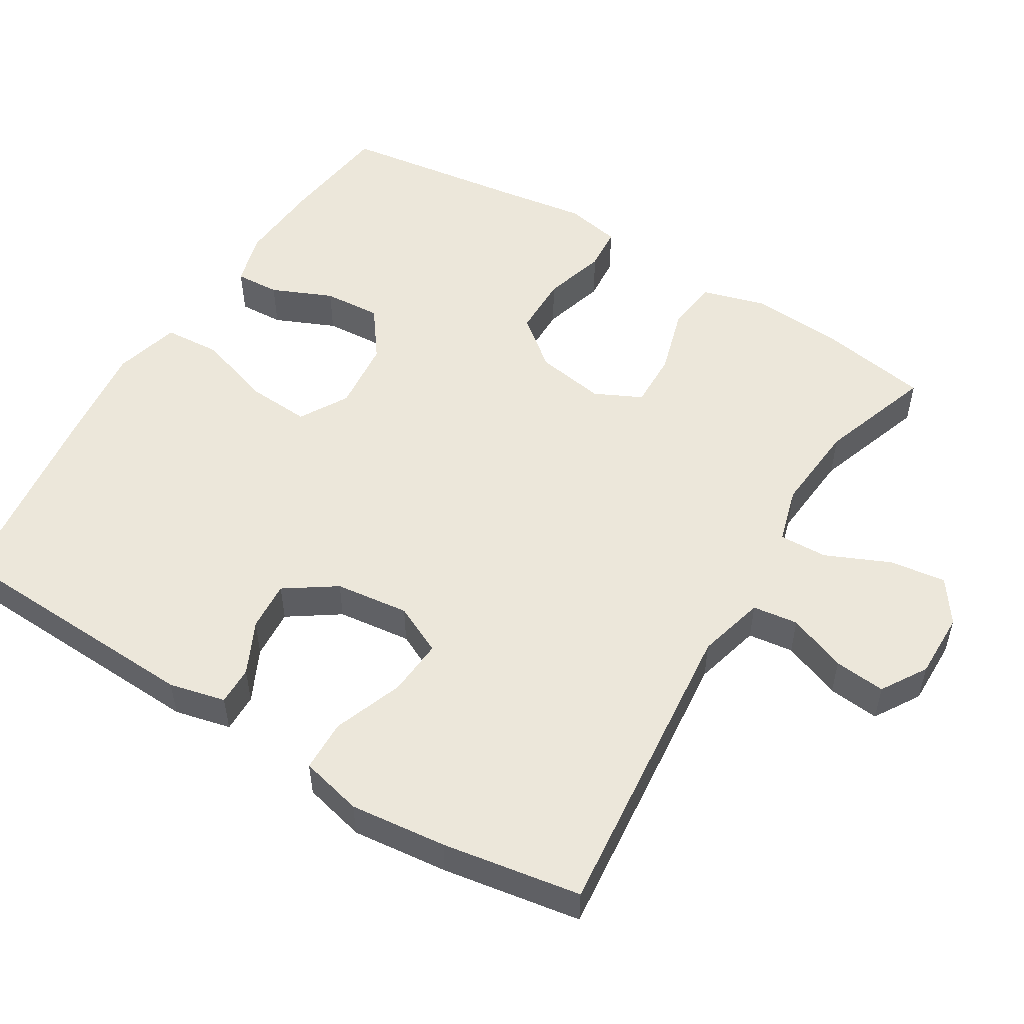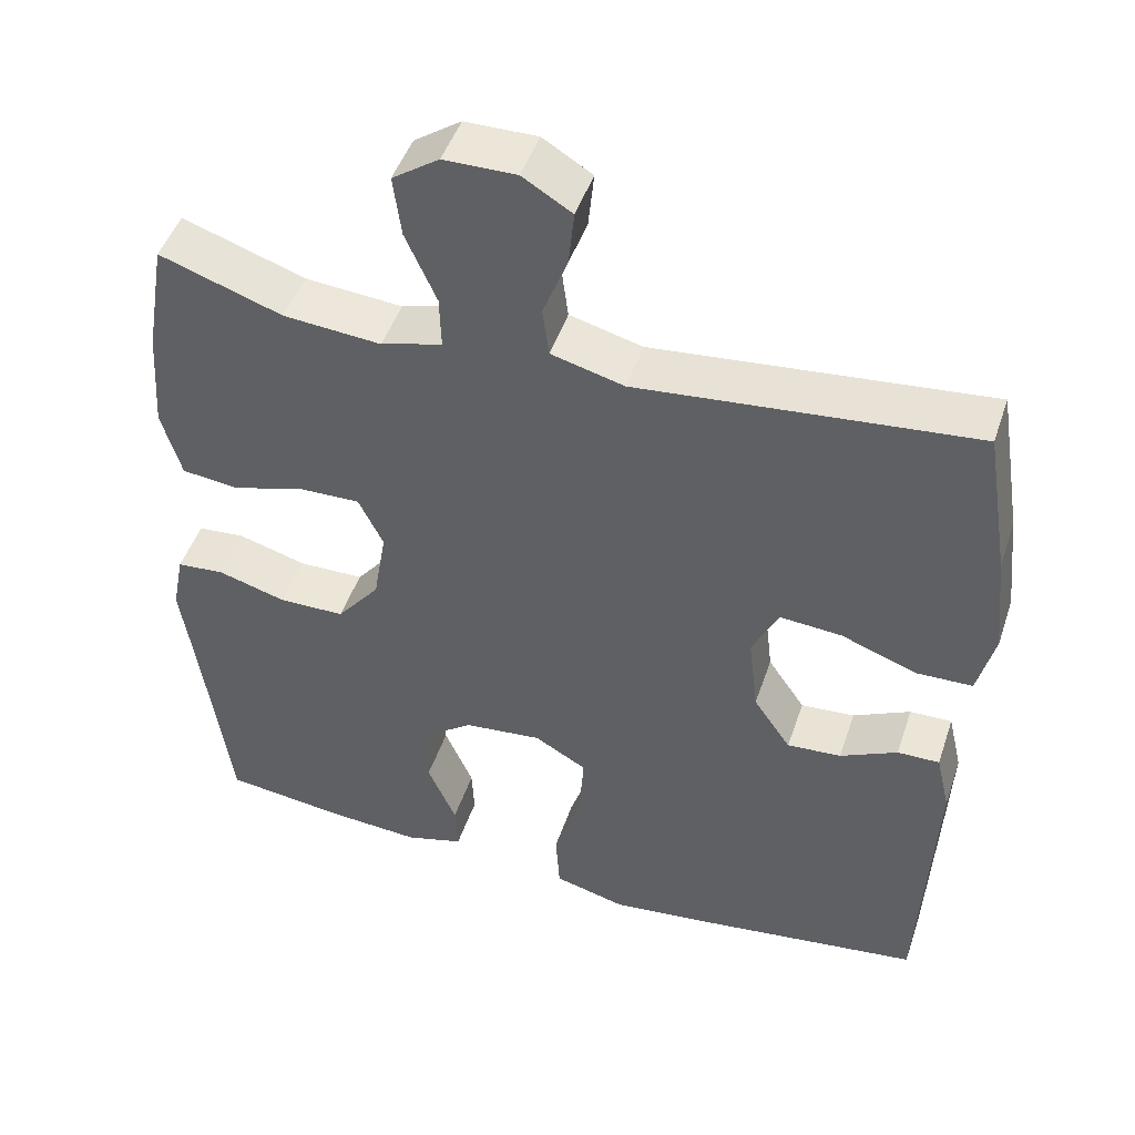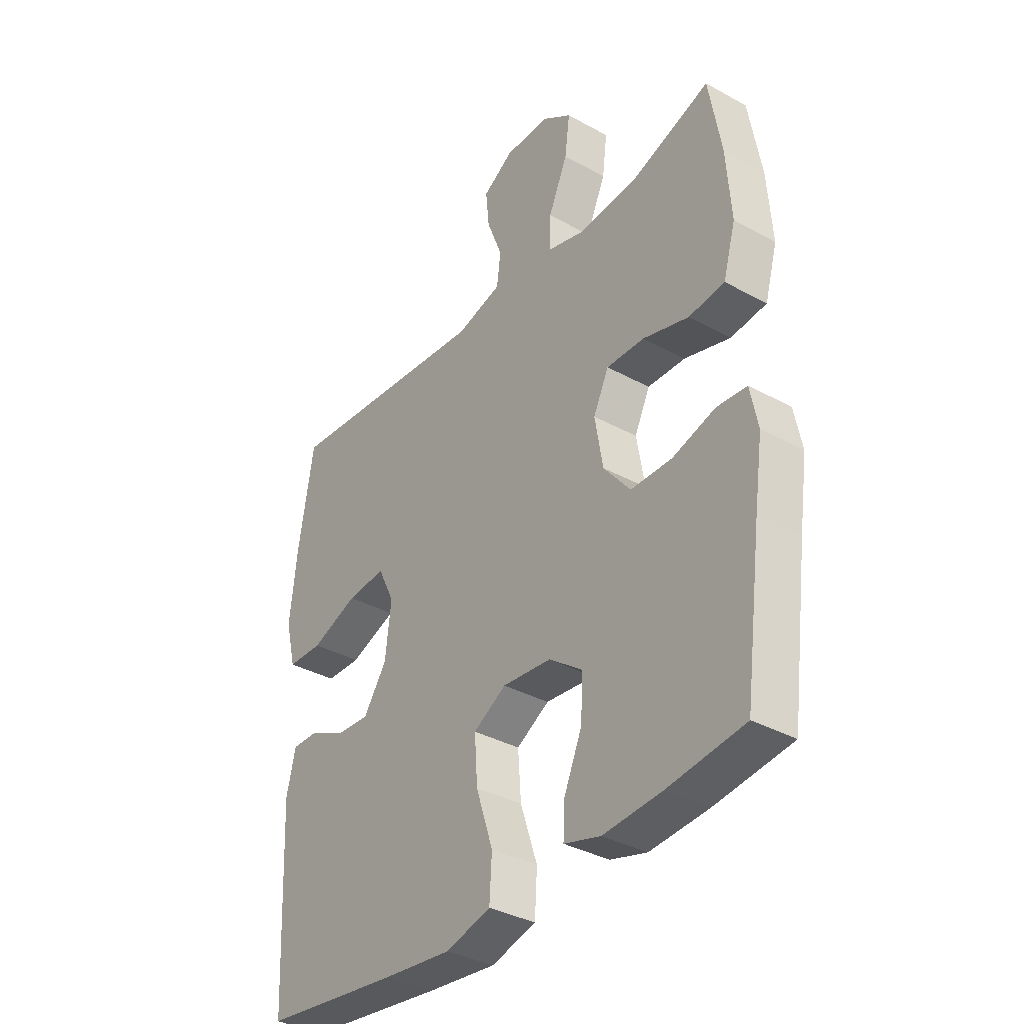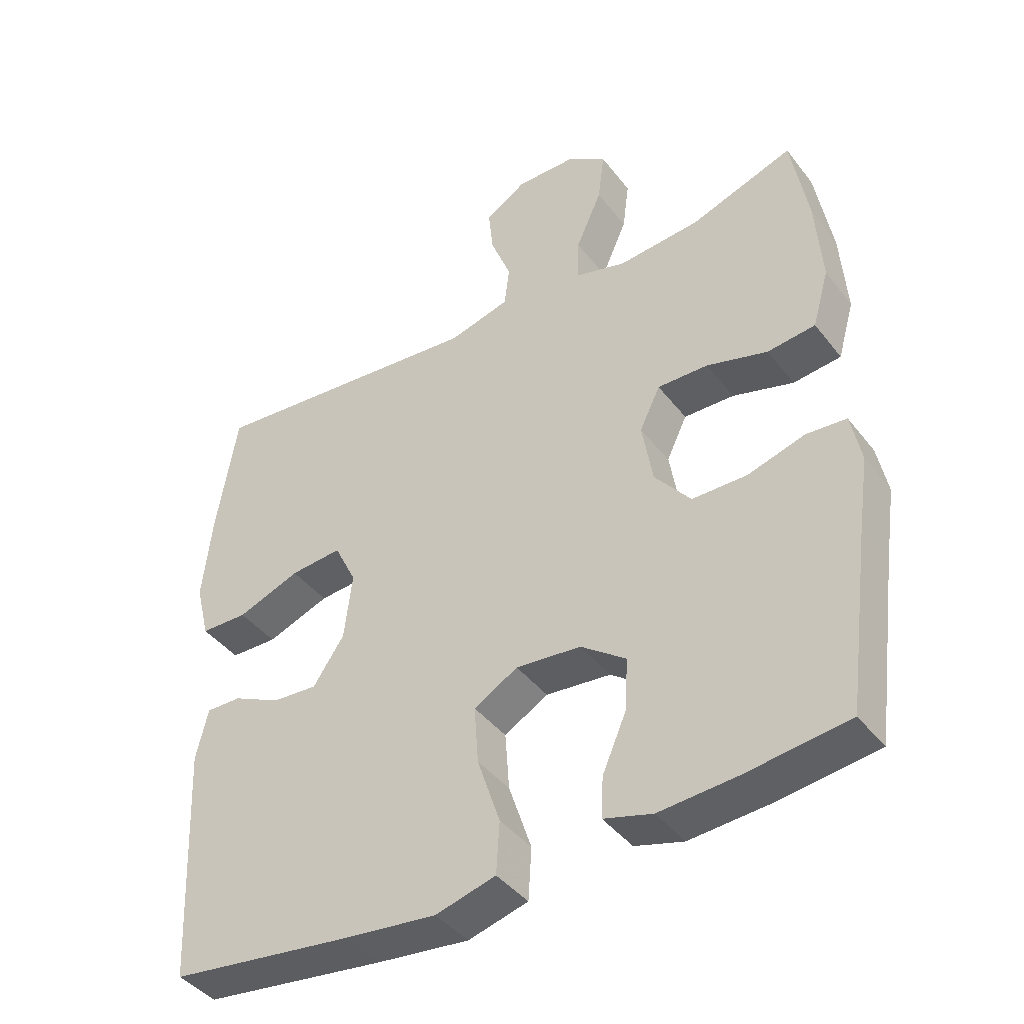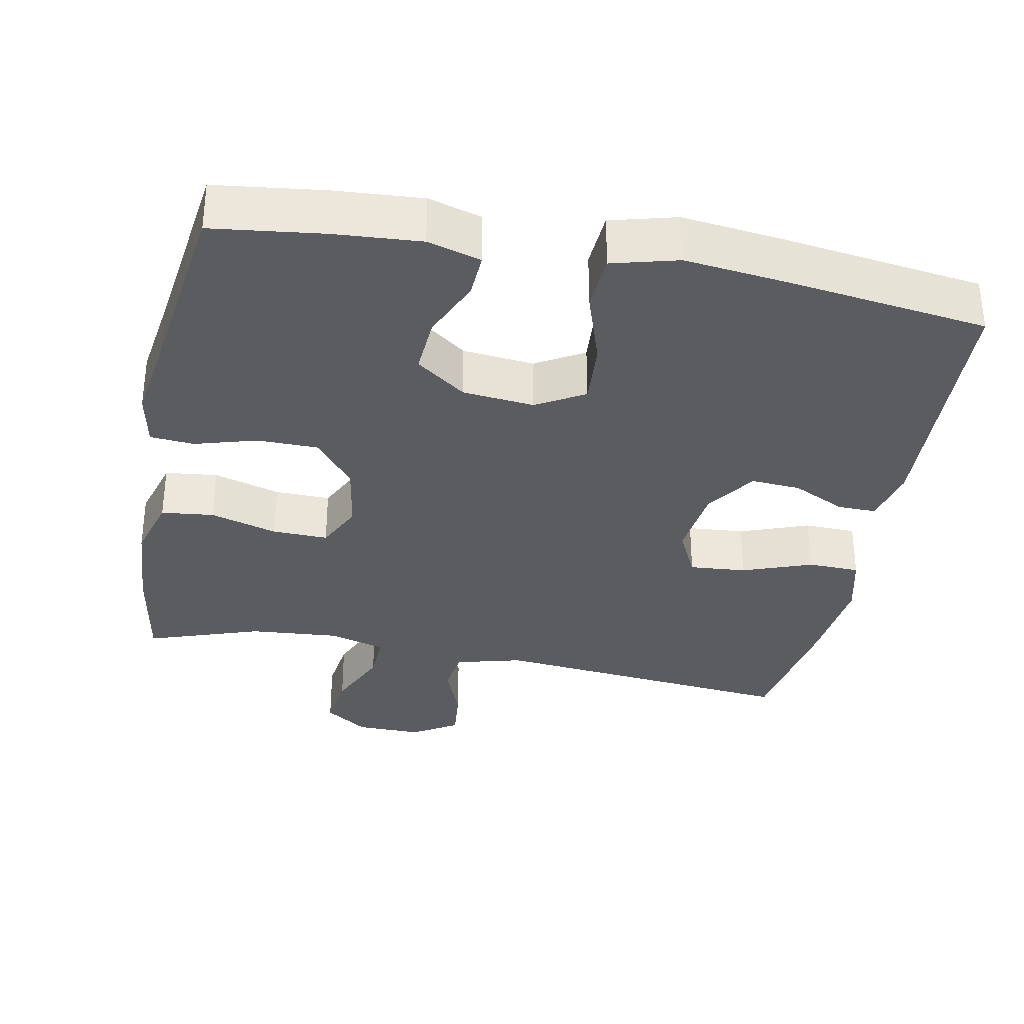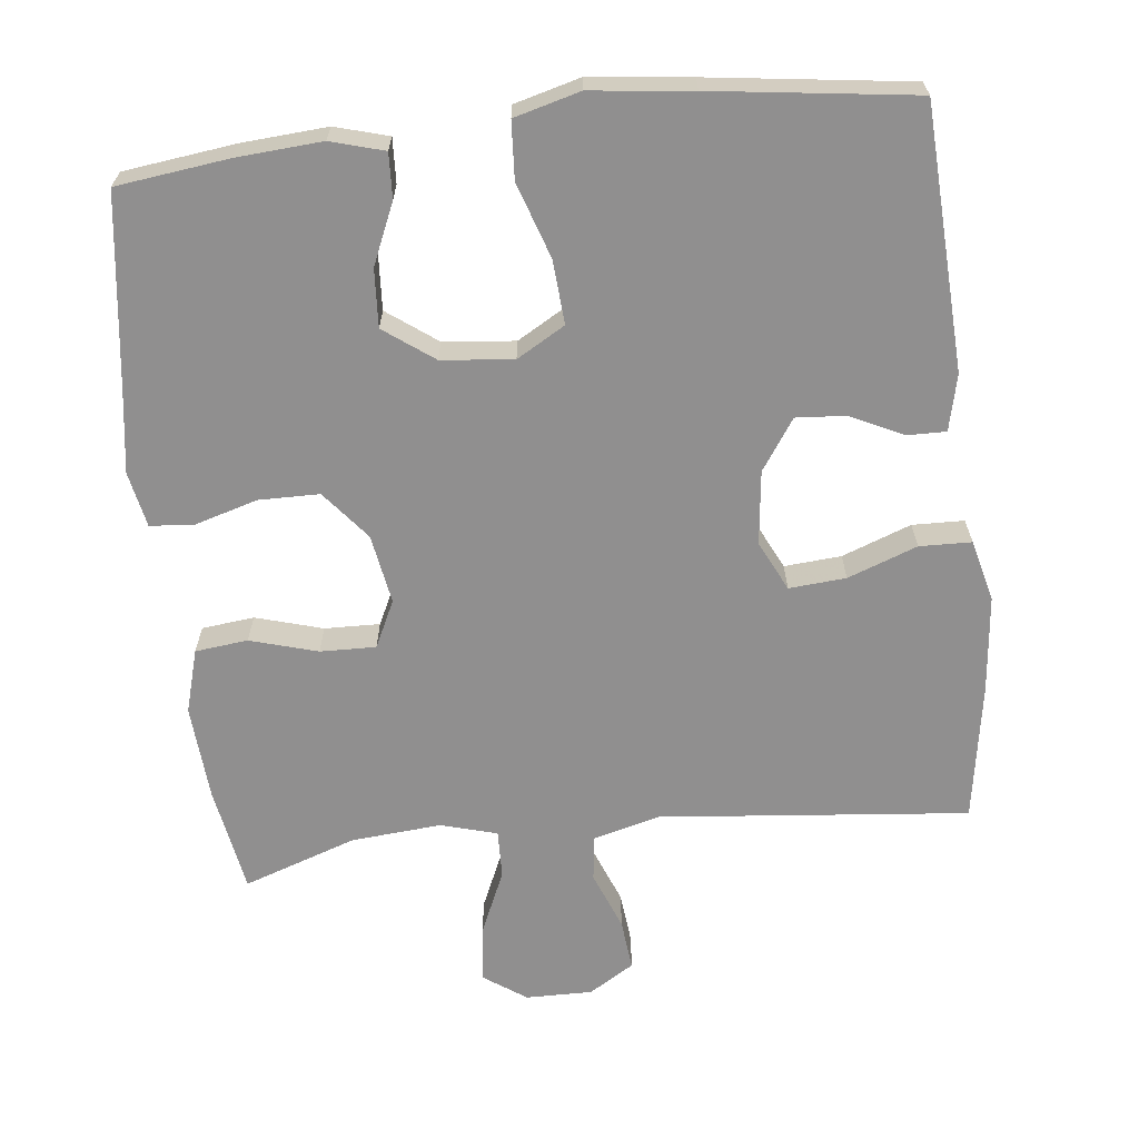
<metadata>
{"format":"obj","ext":"obj","renderer":"f3d","projection":"perspective","resolution":1024,"background":"white","views":[{"elev":52.7,"azim":-58.6,"up":"+Y"},{"elev":47.3,"azim":-161.7,"up":"+Z"},{"elev":-35.9,"azim":54.1,"up":"+Z"},{"elev":-42.0,"azim":34.4,"up":"+Z"},{"elev":-33.6,"azim":169.0,"up":"+Y"},{"elev":-65.4,"azim":-173.5,"up":"+Y"}]}
</metadata>
<code>
v 0.5 0.07 0.5
v 0.525 0.07 0.353
v 0.534 0.07 0.223
v 0.509 0.07 0.136
v 0.437 0.07 0.128
v 0.345 0.07 0.155
v 0.269 0.07 0.157
v 0.238 0.07 0.093
v 0.254 0.07 -0.002
v 0.308 0.07 -0.069
v 0.391 0.07 -0.07
v 0.477 0.07 -0.045
v 0.537 0.07 -0.05
v 0.552 0.07 -0.126
v 0.535 0.07 -0.241
v 0.5 0.07 -0.5
v 0.347 0.07 -0.519
v 0.23 0.07 -0.527
v 0.157 0.07 -0.506
v 0.16 0.07 -0.445
v 0.196 0.07 -0.362
v 0.201 0.07 -0.283
v 0.133 0.07 -0.233
v 0.035 0.07 -0.223
v -0.031 0.07 -0.261
v -0.025 0.07 -0.348
v 0.009 0.07 -0.451
v 0.004 0.07 -0.529
v -0.086 0.07 -0.553
v -0.224 0.07 -0.537
v -0.5 0.07 -0.5
v -0.517 0.07 -0.141
v -0.499 0.07 -0.064
v -0.446 0.07 -0.065
v -0.374 0.07 -0.1
v -0.306 0.07 -0.105
v -0.259 0.07 -0.036
v -0.247 0.07 0.065
v -0.28 0.07 0.133
v -0.358 0.07 0.127
v -0.453 0.07 0.092
v -0.524 0.07 0.094
v -0.545 0.07 0.179
v -0.531 0.07 0.311
v -0.5 0.07 0.5
v -0.078 0.07 0.458
v 0.014 0.07 0.482
v 0.022 0.07 0.544
v -0.009 0.07 0.624
v -0.016 0.07 0.694
v 0.046 0.07 0.732
v 0.137 0.07 0.731
v 0.196 0.07 0.69
v 0.186 0.07 0.613
v 0.147 0.07 0.525
v 0.145 0.07 0.459
v 0.222 0.07 0.437
v 0.345 0.07 0.447
v 0.5 0 0.5
v 0.525 0 0.353
v 0.534 0 0.223
v 0.509 0 0.136
v 0.437 0 0.128
v 0.345 0 0.155
v 0.269 0 0.157
v 0.238 0 0.093
v 0.254 0 -0.002
v 0.308 0 -0.069
v 0.391 0 -0.07
v 0.477 0 -0.045
v 0.537 0 -0.05
v 0.552 0 -0.126
v 0.535 0 -0.241
v 0.5 0 -0.5
v 0.347 0 -0.519
v 0.23 0 -0.527
v 0.157 0 -0.506
v 0.16 0 -0.445
v 0.196 0 -0.362
v 0.201 0 -0.283
v 0.133 0 -0.233
v 0.035 0 -0.223
v -0.031 0 -0.261
v -0.025 0 -0.348
v 0.009 0 -0.451
v 0.004 0 -0.529
v -0.086 0 -0.553
v -0.224 0 -0.537
v -0.5 0 -0.5
v -0.517 0 -0.141
v -0.499 0 -0.064
v -0.446 0 -0.065
v -0.374 0 -0.1
v -0.306 0 -0.105
v -0.259 0 -0.036
v -0.247 0 0.065
v -0.28 0 0.133
v -0.358 0 0.127
v -0.453 0 0.092
v -0.524 0 0.094
v -0.545 0 0.179
v -0.531 0 0.311
v -0.5 0 0.5
v -0.078 0 0.458
v 0.014 0 0.482
v 0.022 0 0.544
v -0.009 0 0.624
v -0.016 0 0.694
v 0.046 0 0.732
v 0.137 0 0.731
v 0.196 0 0.69
v 0.186 0 0.613
v 0.147 0 0.525
v 0.145 0 0.459
v 0.222 0 0.437
v 0.345 0 0.447
f 52 53 54 55
f 52 55 56
f 51 52 56
f 48 49 50 51
f 48 51 56
f 47 48 56
f 46 47 56 57
f 44 45 46
f 43 44 46 57
f 40 41 42 43
f 39 40 43 57
f 32 33 34 35
f 32 35 36
f 31 32 36
f 30 31 36 37
f 26 27 28 29
f 25 26 29 30
f 18 19 20 21
f 18 21 22
f 15 16 17 18
f 15 18 22
f 14 15 22 23
f 11 12 13 14
f 10 11 14 23
f 3 4 5 6
f 3 6 7
f 58 1 2 3
f 58 3 7
f 38 39 57 58
f 38 58 7 8
f 25 30 37 38
f 24 25 38 8
f 9 10 23 24
f 8 9 24
f 113 112 111 110
f 114 113 110
f 114 110 109
f 109 108 107 106
f 114 109 106
f 114 106 105
f 115 114 105 104
f 104 103 102
f 115 104 102 101
f 101 100 99 98
f 115 101 98 97
f 93 92 91 90
f 94 93 90
f 94 90 89
f 95 94 89 88
f 87 86 85 84
f 88 87 84 83
f 79 78 77 76
f 80 79 76
f 76 75 74 73
f 80 76 73
f 81 80 73 72
f 72 71 70 69
f 81 72 69 68
f 64 63 62 61
f 65 64 61
f 61 60 59 116
f 65 61 116
f 116 115 97 96
f 66 65 116 96
f 96 95 88 83
f 66 96 83 82
f 82 81 68 67
f 82 67 66
f 1 59 60 2
f 2 60 61 3
f 3 61 62 4
f 4 62 63 5
f 5 63 64 6
f 6 64 65 7
f 7 65 66 8
f 8 66 67 9
f 9 67 68 10
f 10 68 69 11
f 11 69 70 12
f 12 70 71 13
f 13 71 72 14
f 14 72 73 15
f 15 73 74 16
f 16 74 75 17
f 17 75 76 18
f 18 76 77 19
f 19 77 78 20
f 20 78 79 21
f 21 79 80 22
f 22 80 81 23
f 23 81 82 24
f 24 82 83 25
f 25 83 84 26
f 26 84 85 27
f 27 85 86 28
f 28 86 87 29
f 29 87 88 30
f 30 88 89 31
f 31 89 90 32
f 32 90 91 33
f 33 91 92 34
f 34 92 93 35
f 35 93 94 36
f 36 94 95 37
f 37 95 96 38
f 38 96 97 39
f 39 97 98 40
f 40 98 99 41
f 41 99 100 42
f 42 100 101 43
f 43 101 102 44
f 44 102 103 45
f 45 103 104 46
f 46 104 105 47
f 47 105 106 48
f 48 106 107 49
f 49 107 108 50
f 50 108 109 51
f 51 109 110 52
f 52 110 111 53
f 53 111 112 54
f 54 112 113 55
f 55 113 114 56
f 56 114 115 57
f 57 115 116 58
f 58 116 59 1

</code>
